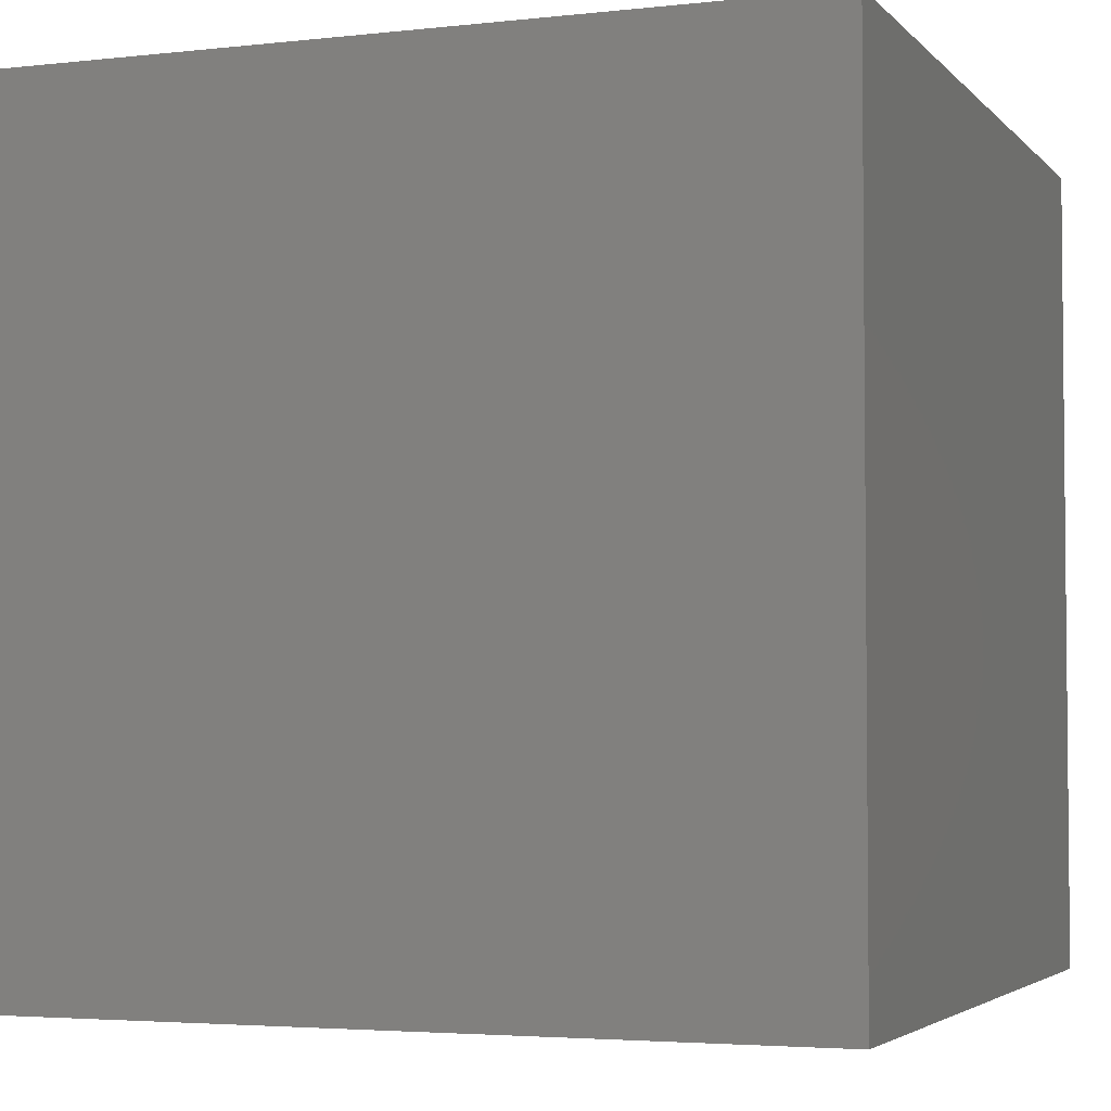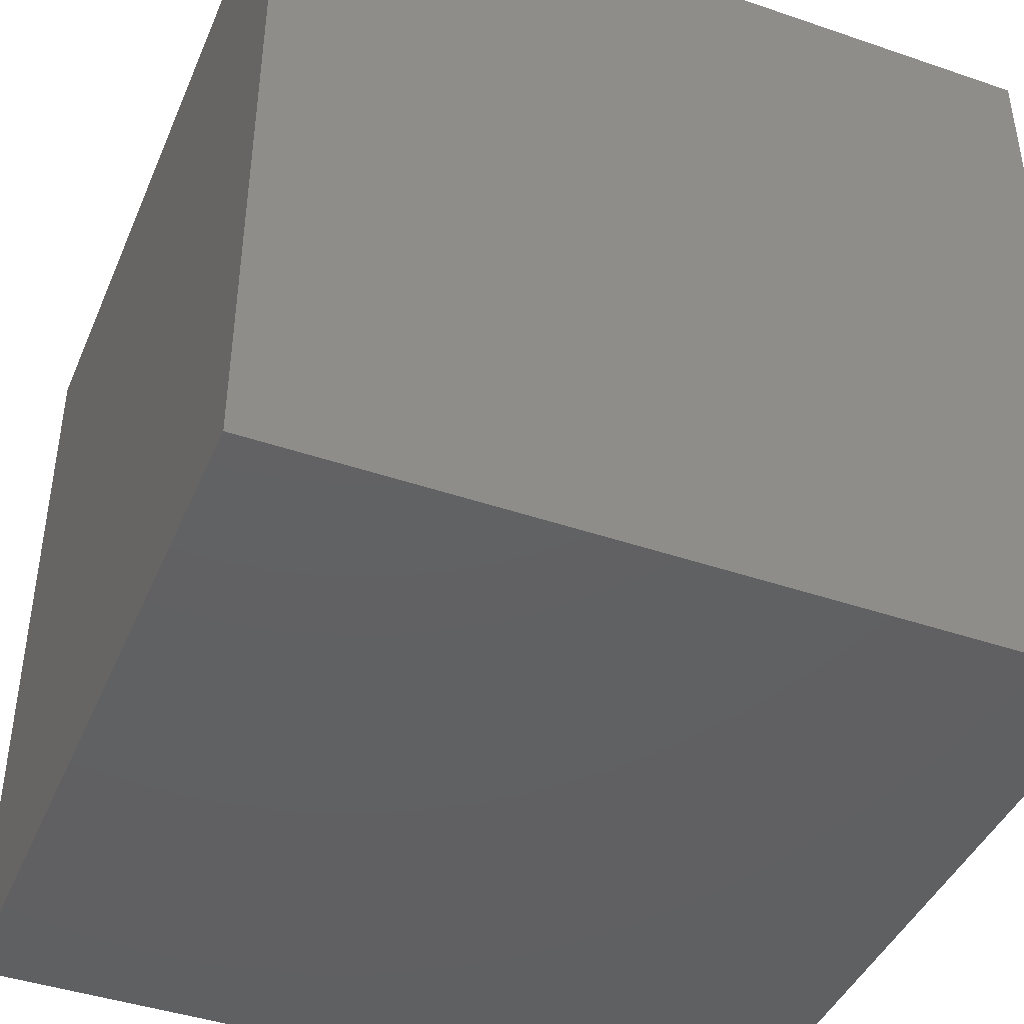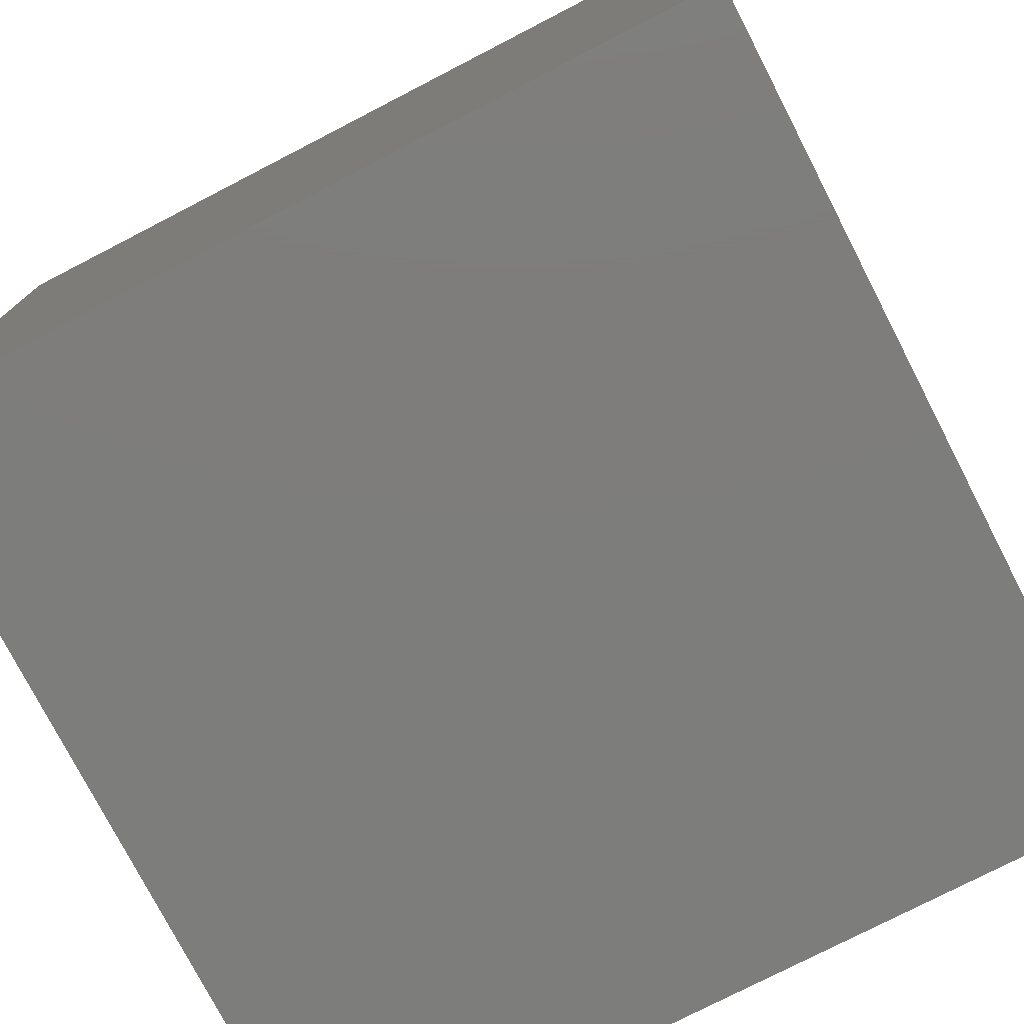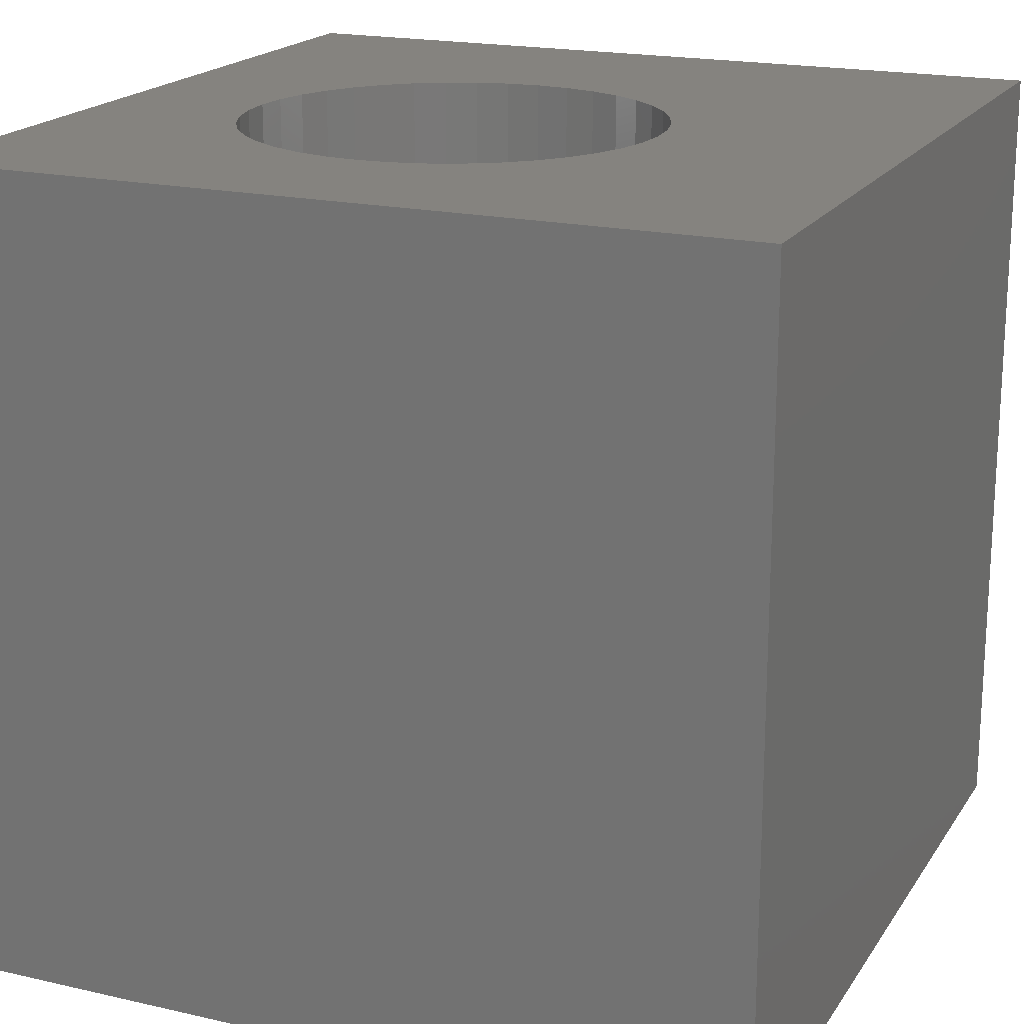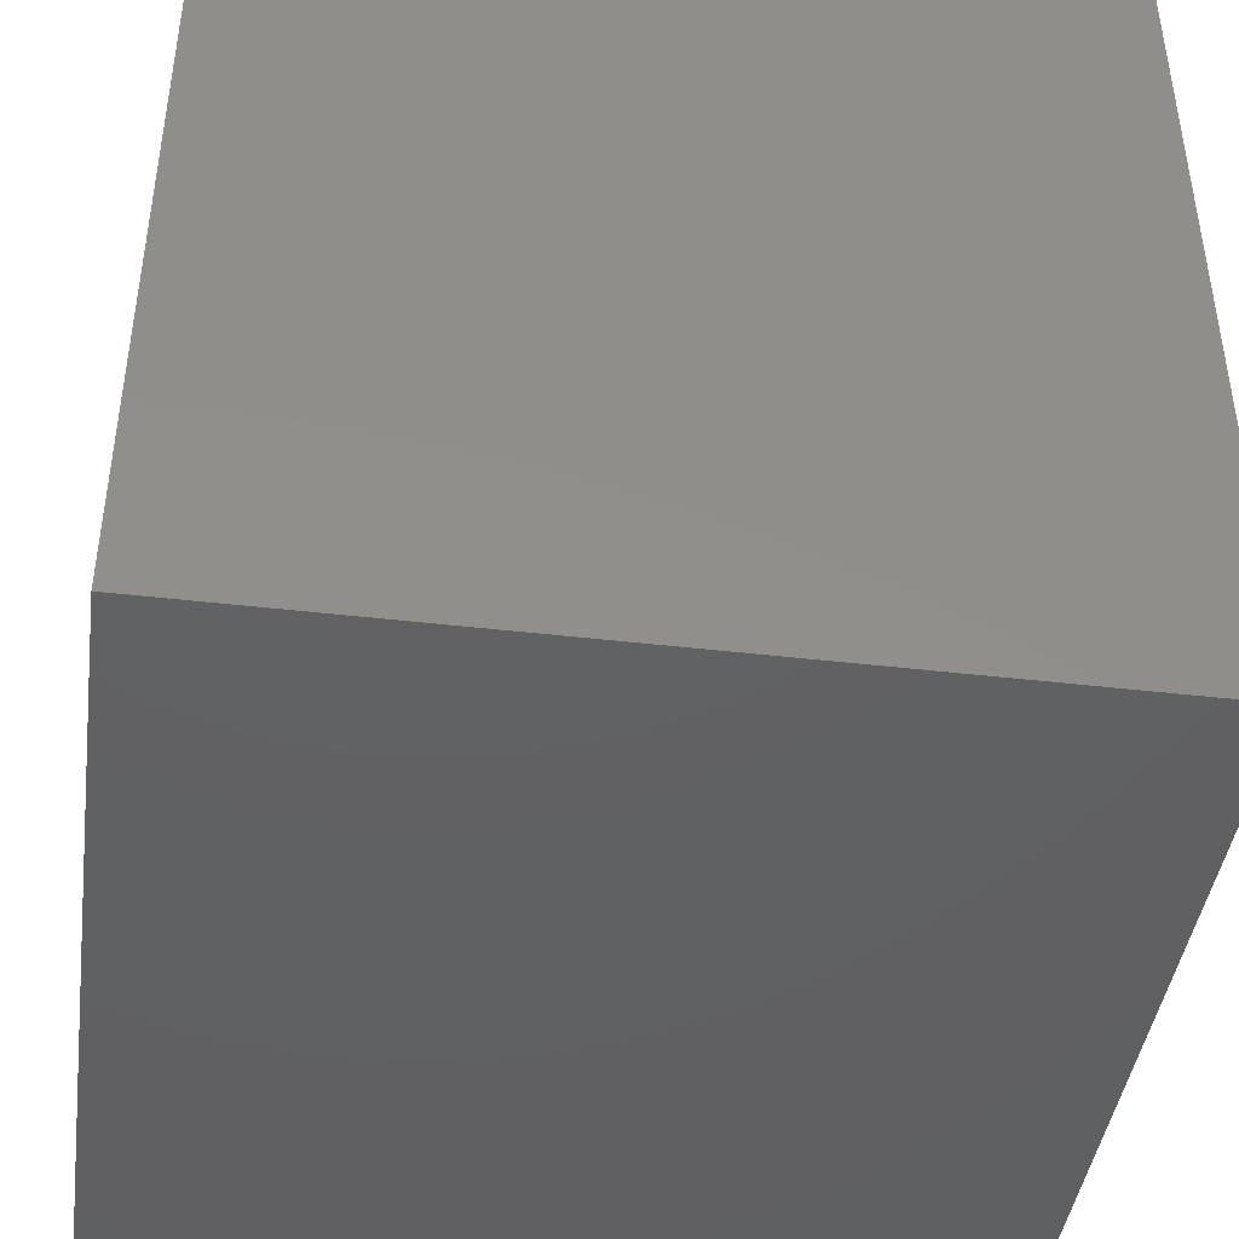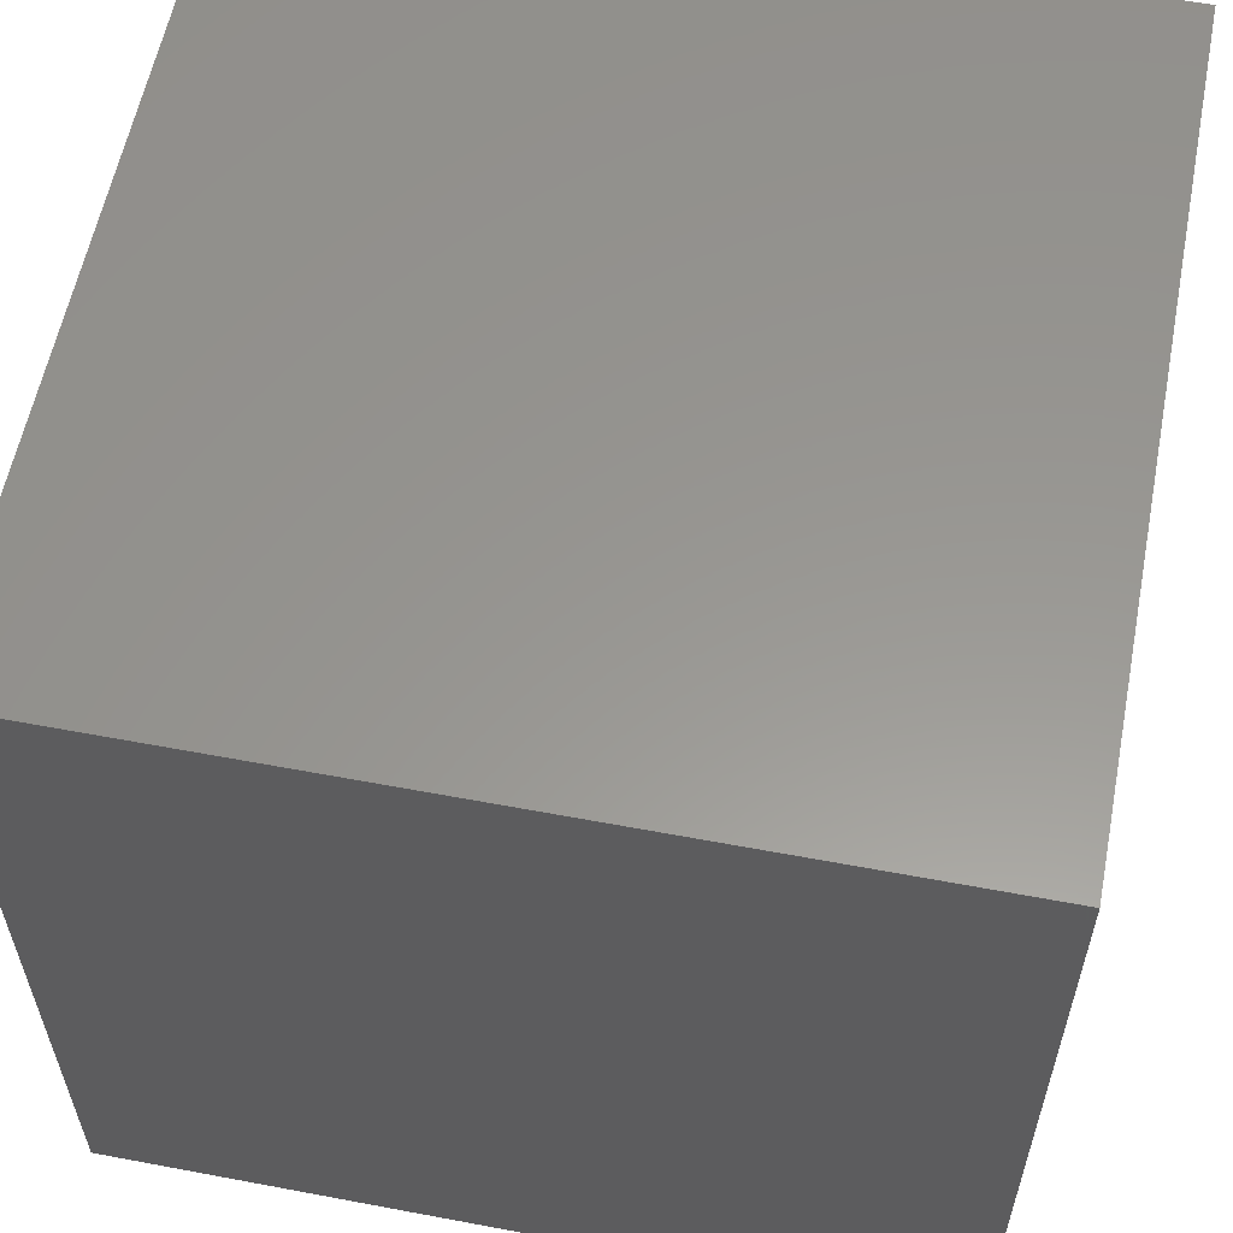
<metadata>
{"format":"stl","ext":"stl","renderer":"f3d","projection":"perspective","resolution":1024,"background":"white","views":[{"elev":-3.6,"azim":110.7,"up":"+Z"},{"elev":-42.9,"azim":-112.1,"up":"+Z"},{"elev":-76.8,"azim":27.3,"up":"+Z"},{"elev":19.0,"azim":113.4,"up":"+Z"},{"elev":-43.3,"azim":172.1,"up":"+Z"},{"elev":58.5,"azim":-169.0,"up":"+Y"}]}
</metadata>
<code>
# stl→obj: 88 verts, 172 faces
v 0 10 10
v 0 10 0
v 0 0 10
v 0 0 0
v 7.991 4.417 10
v 7.959 4.011 10
v 10 0 10
v 7.864 3.615 10
v 7.709 3.239 10
v 7.496 2.892 10
v 7.231 2.582 10
v 6.922 2.318 10
v 6.575 2.105 10
v 6.199 1.949 10
v 10 10 10
v 4.991 6.979 10
v 5.397 7.011 10
v 5.803 6.979 10
v 6.199 6.884 10
v 7.959 4.823 10
v 7.864 5.218 10
v 6.575 6.728 10
v 6.922 6.516 10
v 7.231 6.251 10
v 5.803 1.854 10
v 5.397 1.822 10
v 4.991 1.854 10
v 4.595 1.949 10
v 4.219 2.105 10
v 3.872 2.318 10
v 3.562 2.582 10
v 3.872 6.516 10
v 4.219 6.728 10
v 4.595 6.884 10
v 7.496 5.942 10
v 7.709 5.595 10
v 2.93 5.218 10
v 3.085 5.595 10
v 3.298 5.942 10
v 3.562 6.251 10
v 3.298 2.892 10
v 3.085 3.239 10
v 2.93 3.615 10
v 2.835 4.011 10
v 2.803 4.417 10
v 2.835 4.823 10
v 10 10 0
v 10 0 0
v 7.959 4.011 7.613
v 7.991 4.417 7.613
v 7.959 4.823 7.613
v 7.864 5.218 7.613
v 7.709 5.595 7.613
v 7.496 5.942 7.613
v 7.231 6.251 7.613
v 6.922 6.516 7.613
v 6.575 6.728 7.613
v 6.199 6.884 7.613
v 5.803 6.979 7.613
v 5.397 7.011 7.613
v 4.991 6.979 7.613
v 4.595 6.884 7.613
v 4.219 6.728 7.613
v 3.872 6.516 7.613
v 3.562 6.251 7.613
v 3.298 5.942 7.613
v 3.085 5.595 7.613
v 2.93 5.218 7.613
v 2.835 4.823 7.613
v 2.803 4.417 7.613
v 2.835 4.011 7.613
v 2.93 3.615 7.613
v 3.085 3.239 7.613
v 3.298 2.892 7.613
v 3.562 2.582 7.613
v 3.872 2.318 7.613
v 4.219 2.105 7.613
v 4.595 1.949 7.613
v 4.991 1.854 7.613
v 5.397 1.822 7.613
v 5.803 1.854 7.613
v 6.199 1.949 7.613
v 6.575 2.105 7.613
v 6.922 2.318 7.613
v 7.231 2.582 7.613
v 7.496 2.892 7.613
v 7.709 3.239 7.613
v 7.864 3.615 7.613
f 1 2 3
f 3 2 4
f 5 6 7
f 7 6 8
f 8 9 7
f 7 9 10
f 7 10 11
f 11 12 7
f 7 12 13
f 7 13 14
f 15 1 16
f 16 17 15
f 15 17 18
f 15 18 19
f 5 7 20
f 20 7 15
f 20 15 21
f 19 22 15
f 15 22 23
f 15 23 24
f 14 25 7
f 7 25 26
f 7 26 3
f 3 26 27
f 3 27 28
f 28 29 3
f 3 29 30
f 3 30 31
f 32 33 1
f 1 33 34
f 1 34 16
f 24 35 15
f 15 35 36
f 15 36 21
f 1 37 38
f 38 39 1
f 1 39 40
f 1 40 32
f 31 41 3
f 3 41 42
f 3 42 43
f 43 44 3
f 3 44 45
f 3 45 1
f 1 45 46
f 1 46 37
f 47 15 48
f 48 15 7
f 2 47 4
f 4 47 48
f 15 47 1
f 1 47 2
f 48 7 4
f 4 7 3
f 49 5 50
f 50 5 20
f 50 20 51
f 51 20 21
f 51 21 52
f 52 21 36
f 52 36 53
f 53 36 35
f 53 35 54
f 54 35 24
f 54 24 55
f 55 24 23
f 55 23 56
f 56 23 22
f 56 22 57
f 57 22 19
f 57 19 58
f 58 19 18
f 58 18 59
f 59 18 17
f 59 17 60
f 60 17 16
f 60 16 61
f 61 16 34
f 61 34 62
f 62 34 33
f 62 33 63
f 63 33 32
f 63 32 64
f 64 32 40
f 64 40 65
f 65 40 39
f 65 39 66
f 66 39 38
f 66 38 67
f 67 38 37
f 67 37 68
f 68 37 46
f 68 46 69
f 69 46 45
f 69 45 70
f 70 45 44
f 70 44 71
f 71 44 43
f 71 43 72
f 72 43 42
f 72 42 73
f 73 42 41
f 73 41 74
f 74 41 31
f 74 31 75
f 75 31 30
f 75 30 76
f 76 30 29
f 76 29 77
f 77 29 28
f 77 28 78
f 78 28 27
f 78 27 79
f 79 27 26
f 79 26 80
f 80 26 25
f 80 25 81
f 81 25 14
f 81 14 82
f 82 14 13
f 82 13 83
f 83 13 12
f 83 12 84
f 84 12 11
f 84 11 85
f 85 11 10
f 85 10 86
f 86 10 9
f 86 9 87
f 87 9 8
f 87 8 88
f 88 8 6
f 88 6 49
f 49 6 5
f 59 60 78
f 78 79 50
f 50 79 80
f 83 84 50
f 50 84 85
f 50 51 78
f 78 51 52
f 78 52 53
f 80 81 50
f 50 81 82
f 50 82 83
f 53 54 78
f 78 54 55
f 78 55 56
f 60 61 78
f 78 61 62
f 78 62 63
f 63 64 78
f 78 64 65
f 78 65 66
f 75 76 66
f 66 76 77
f 66 77 78
f 85 86 50
f 50 86 87
f 50 87 49
f 49 87 88
f 56 57 78
f 78 57 58
f 78 58 59
f 73 67 68
f 68 69 73
f 73 69 70
f 73 70 72
f 72 70 71
f 67 73 66
f 66 73 74
f 66 74 75

</code>
